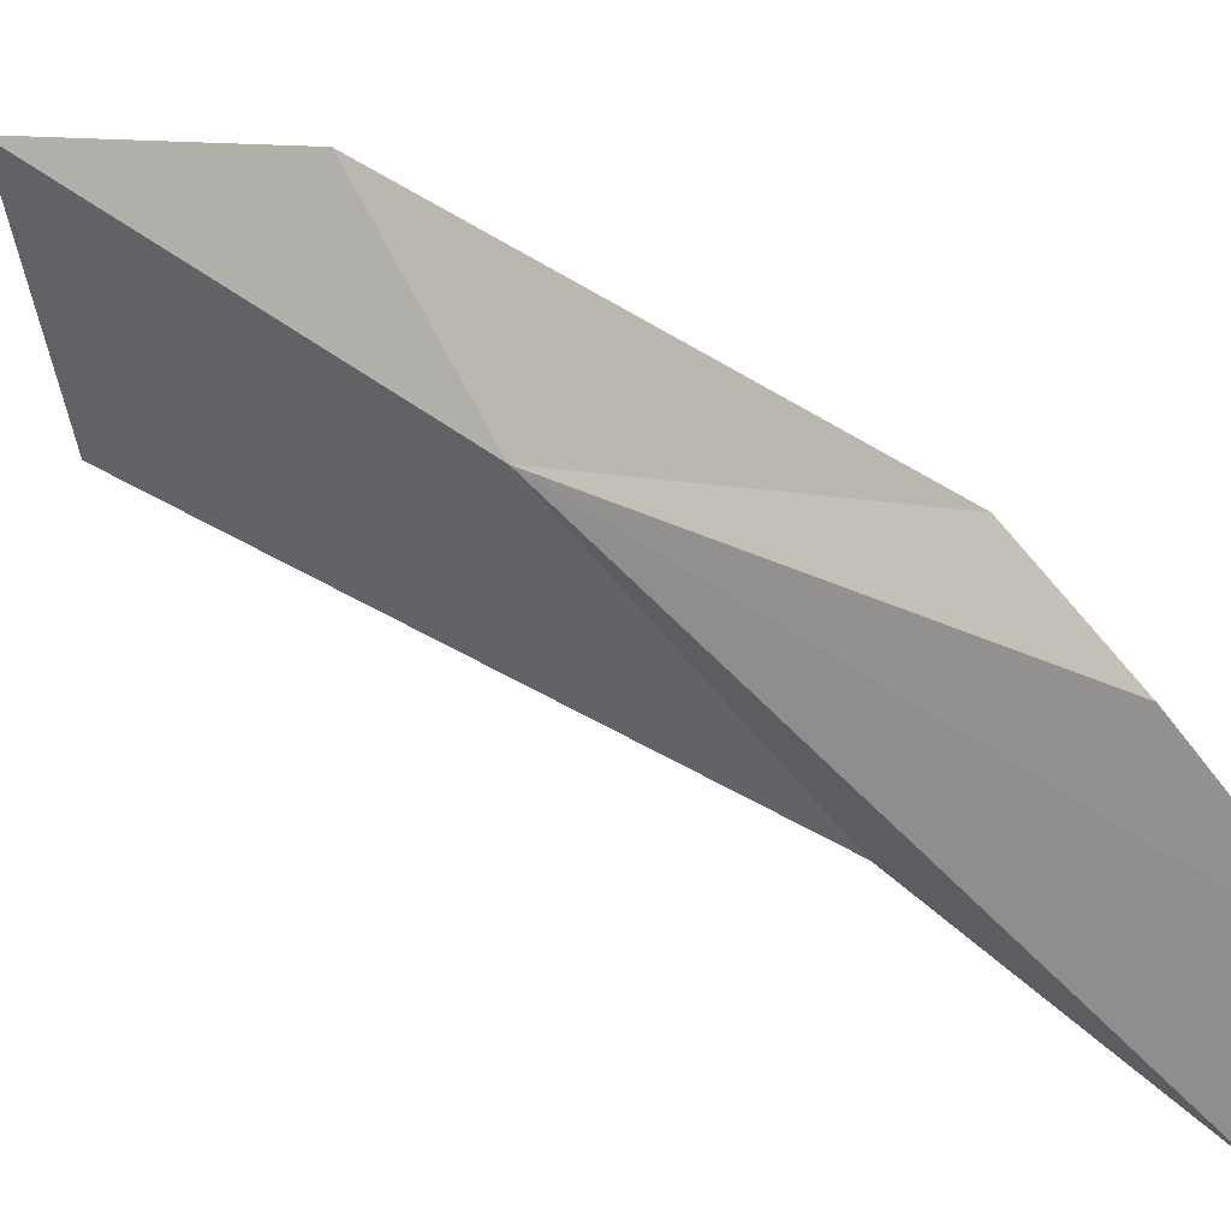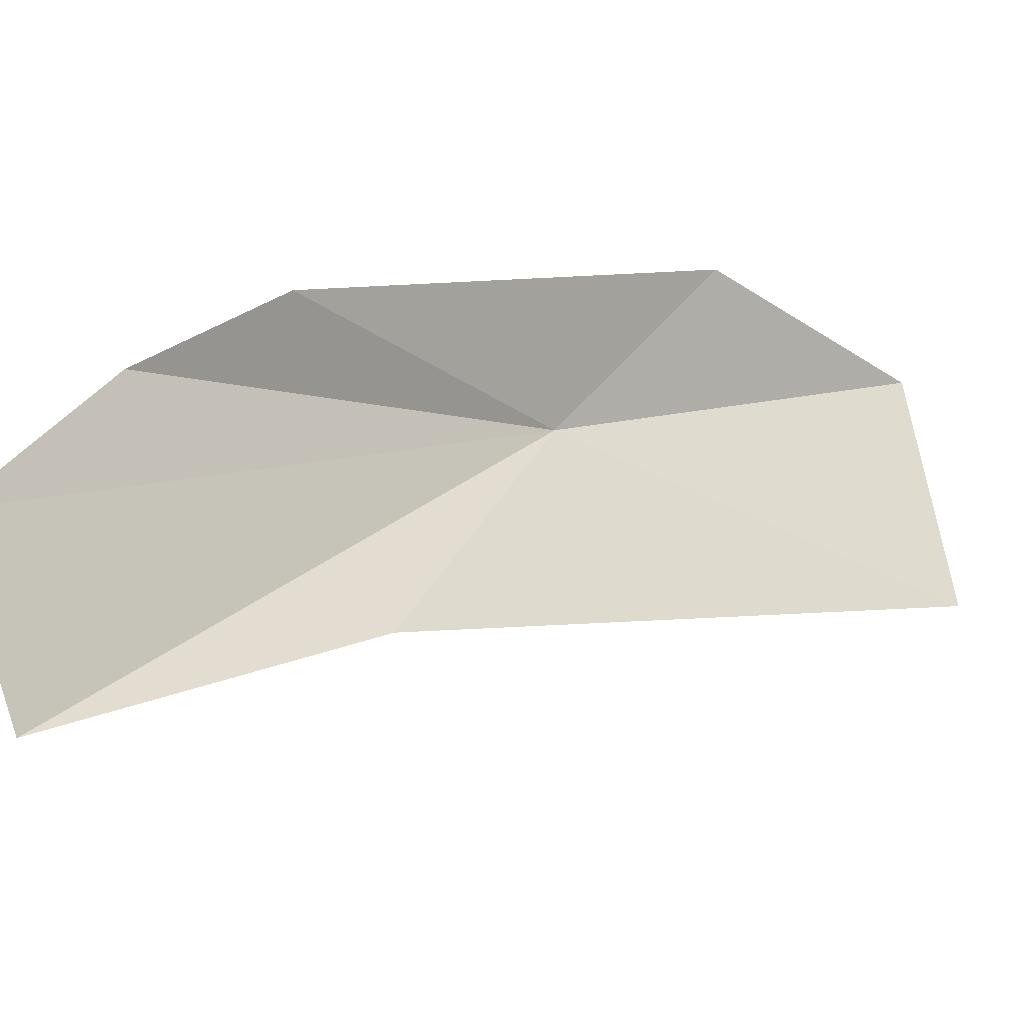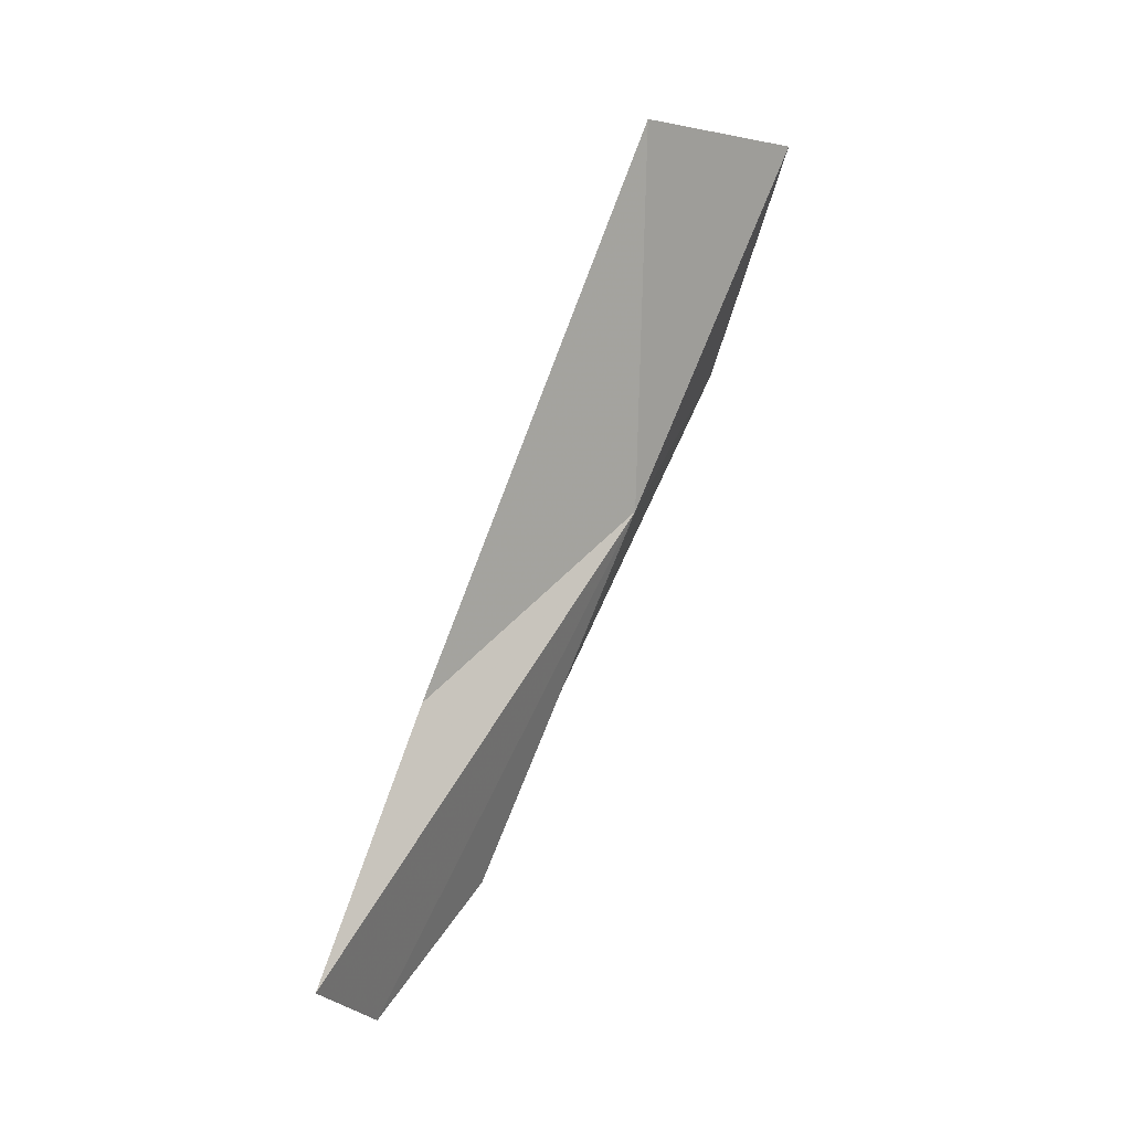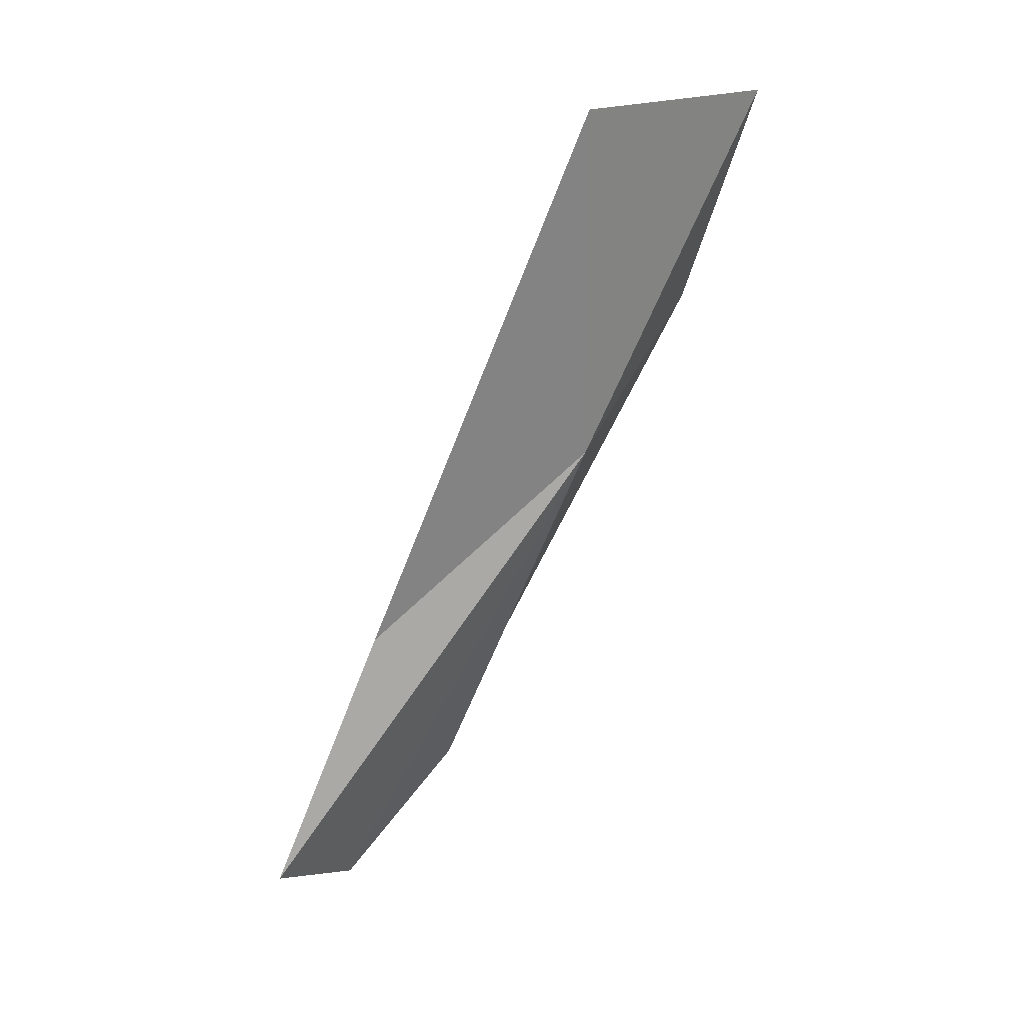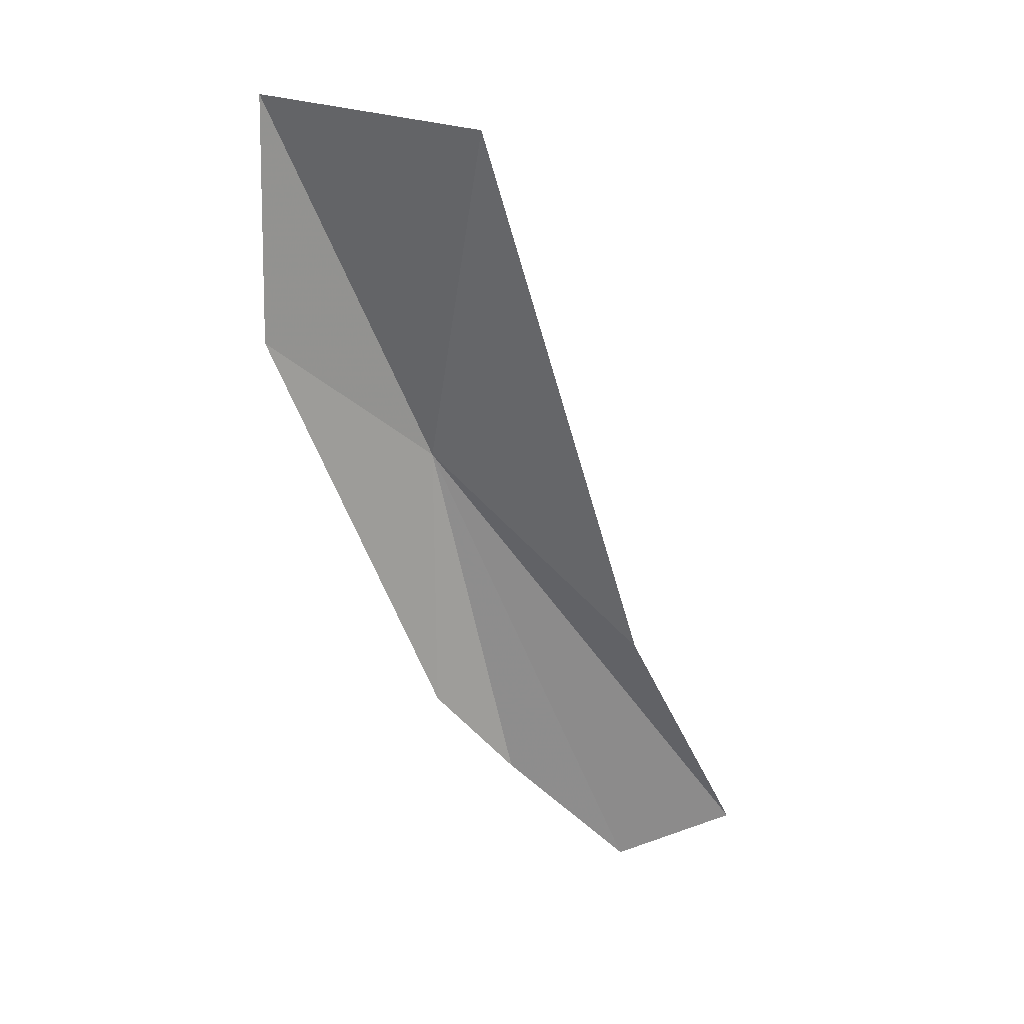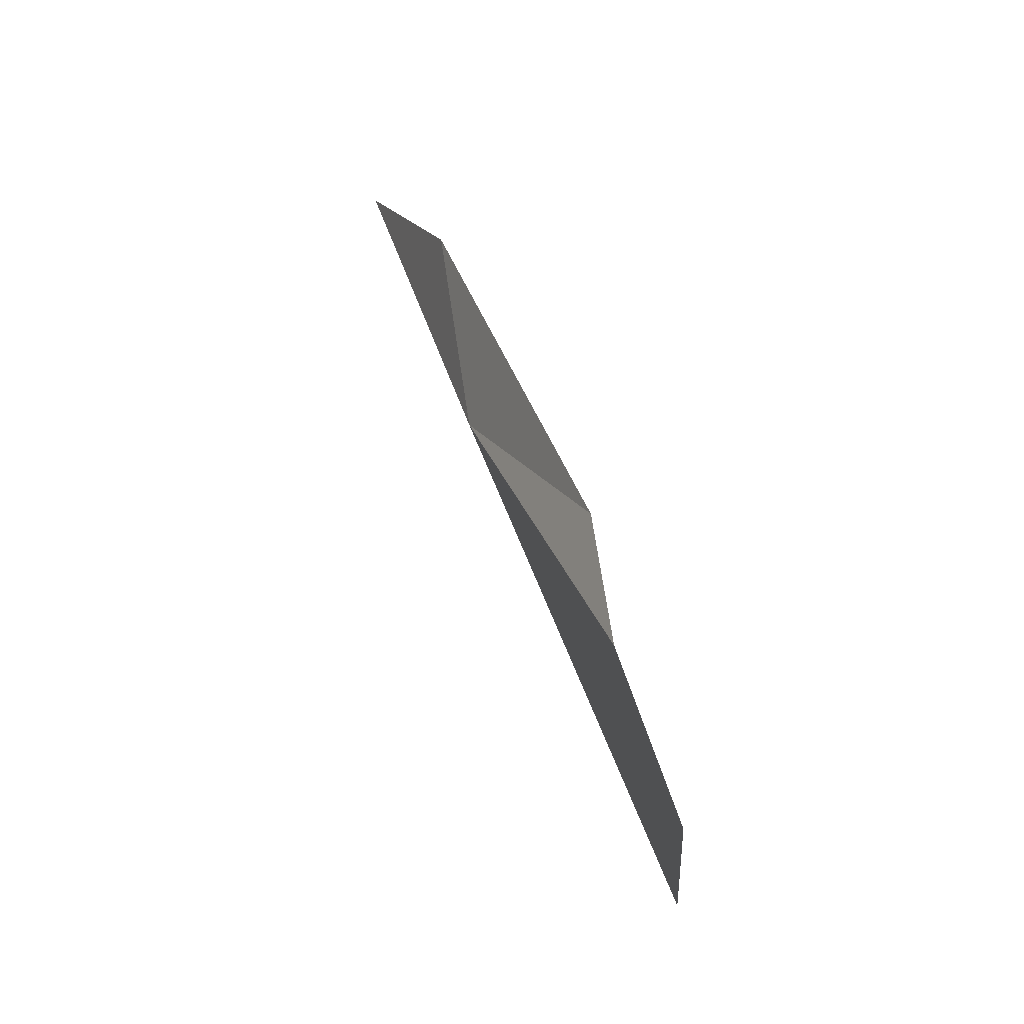
<metadata>
{"format":"obj","ext":"obj","renderer":"f3d","projection":"perspective","resolution":1024,"background":"white","views":[{"elev":15.5,"azim":138.3,"up":"+Y"},{"elev":-21.7,"azim":-117.9,"up":"+Y"},{"elev":1.4,"azim":27.5,"up":"+Z"},{"elev":20.2,"azim":38.6,"up":"+Z"},{"elev":44.5,"azim":-90.5,"up":"+Z"},{"elev":-64.7,"azim":-172.0,"up":"+Z"}]}
</metadata>
<code>
v -2.251 37.08 13.77
v -2.596 36.86 12.79
v -2.577 37.08 13.09
v -2.706 36.52 12.48
v -2.561 36.5 13.3
v -2.144 36.93 14.78
v -2.225 37.52 14.16
v -1.981 37.5 14.79
v -2.669 36.19 12.62
f 1 2 3
f 1 4 2
f 1 6 5
f 1 3 7
f 1 7 8
f 1 9 4
f 1 5 9
f 1 8 6

</code>
